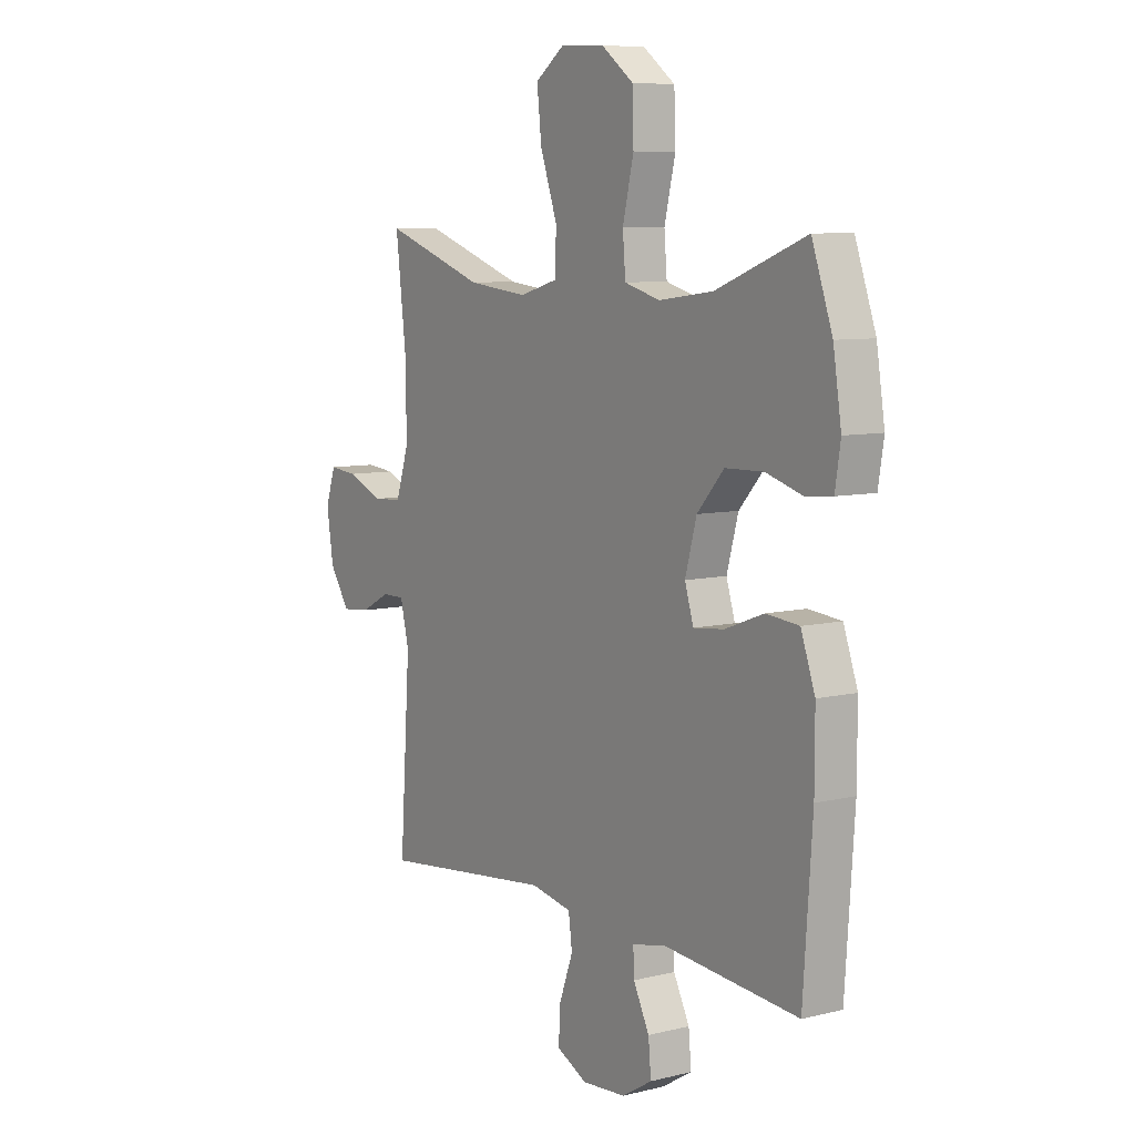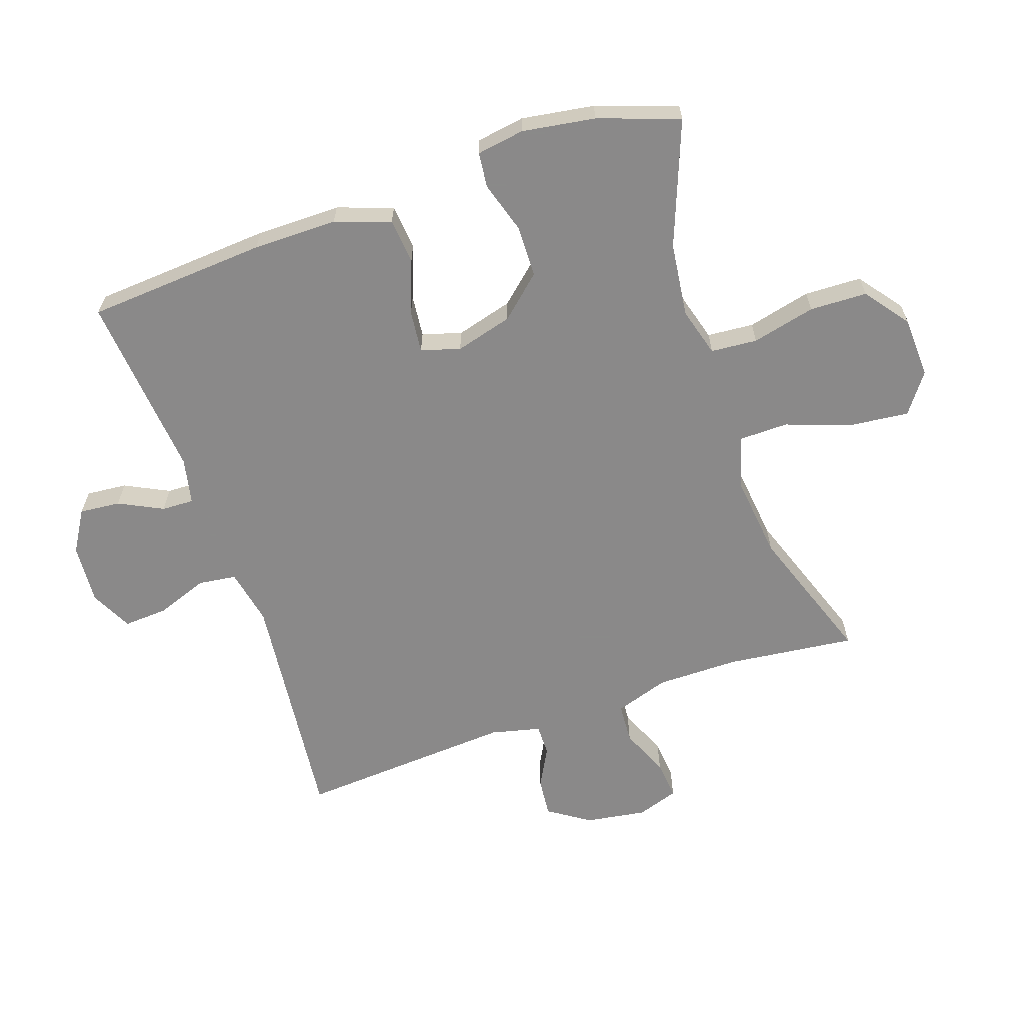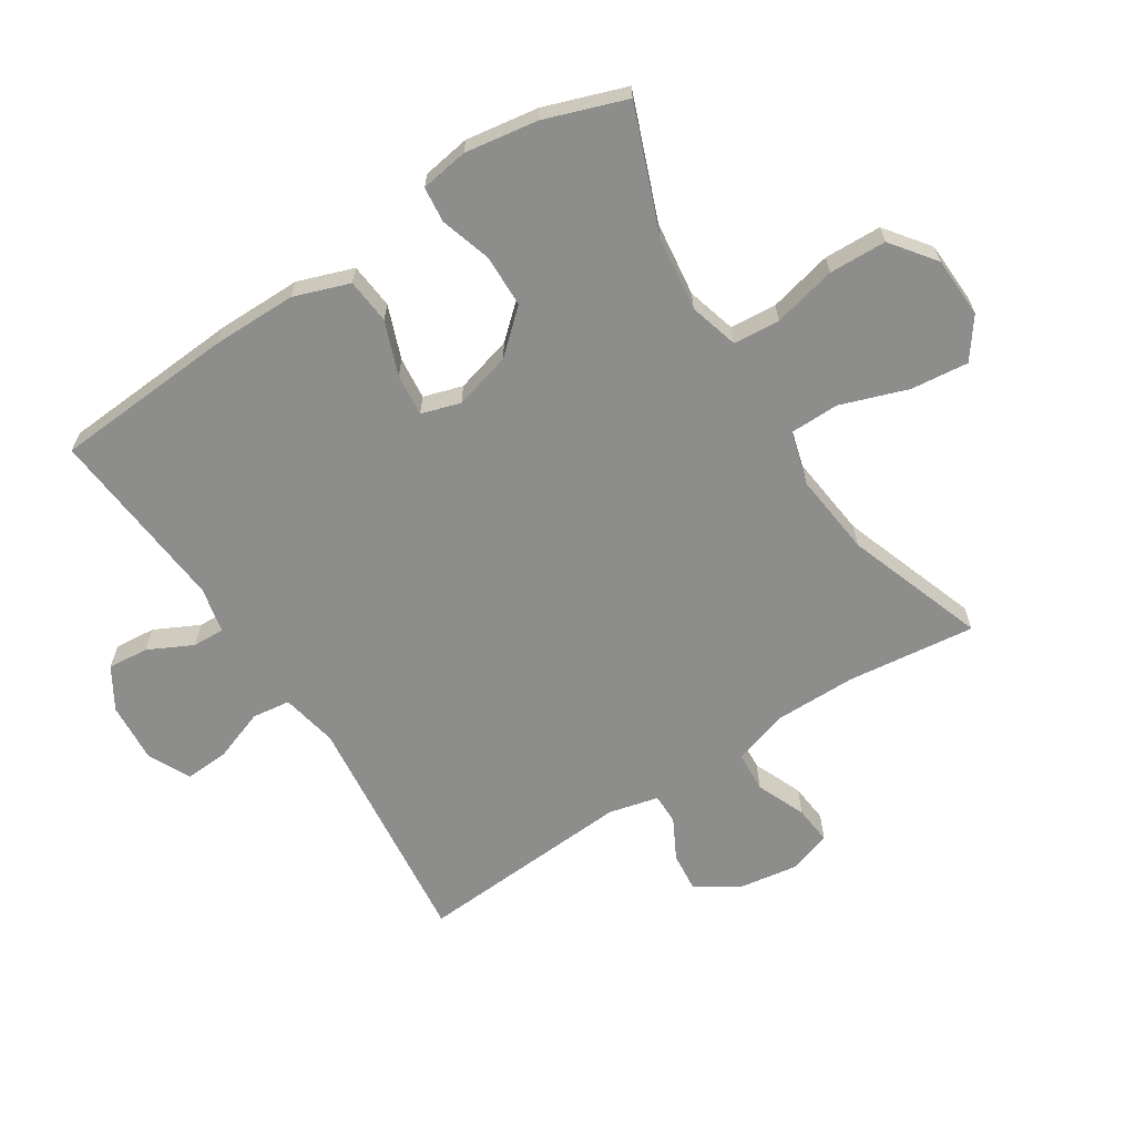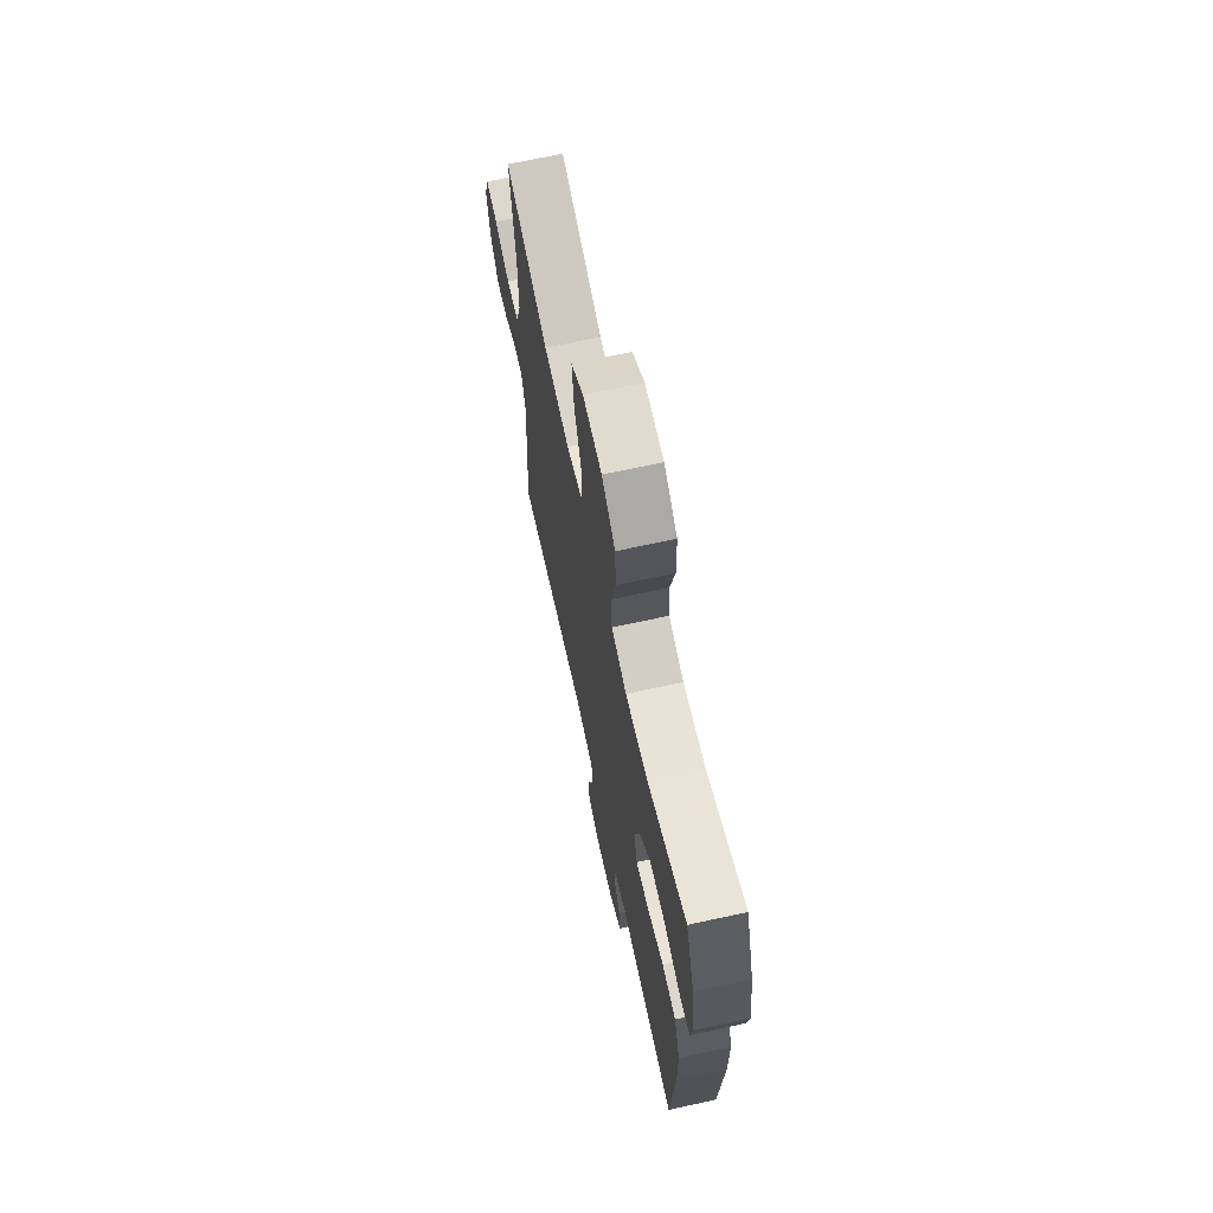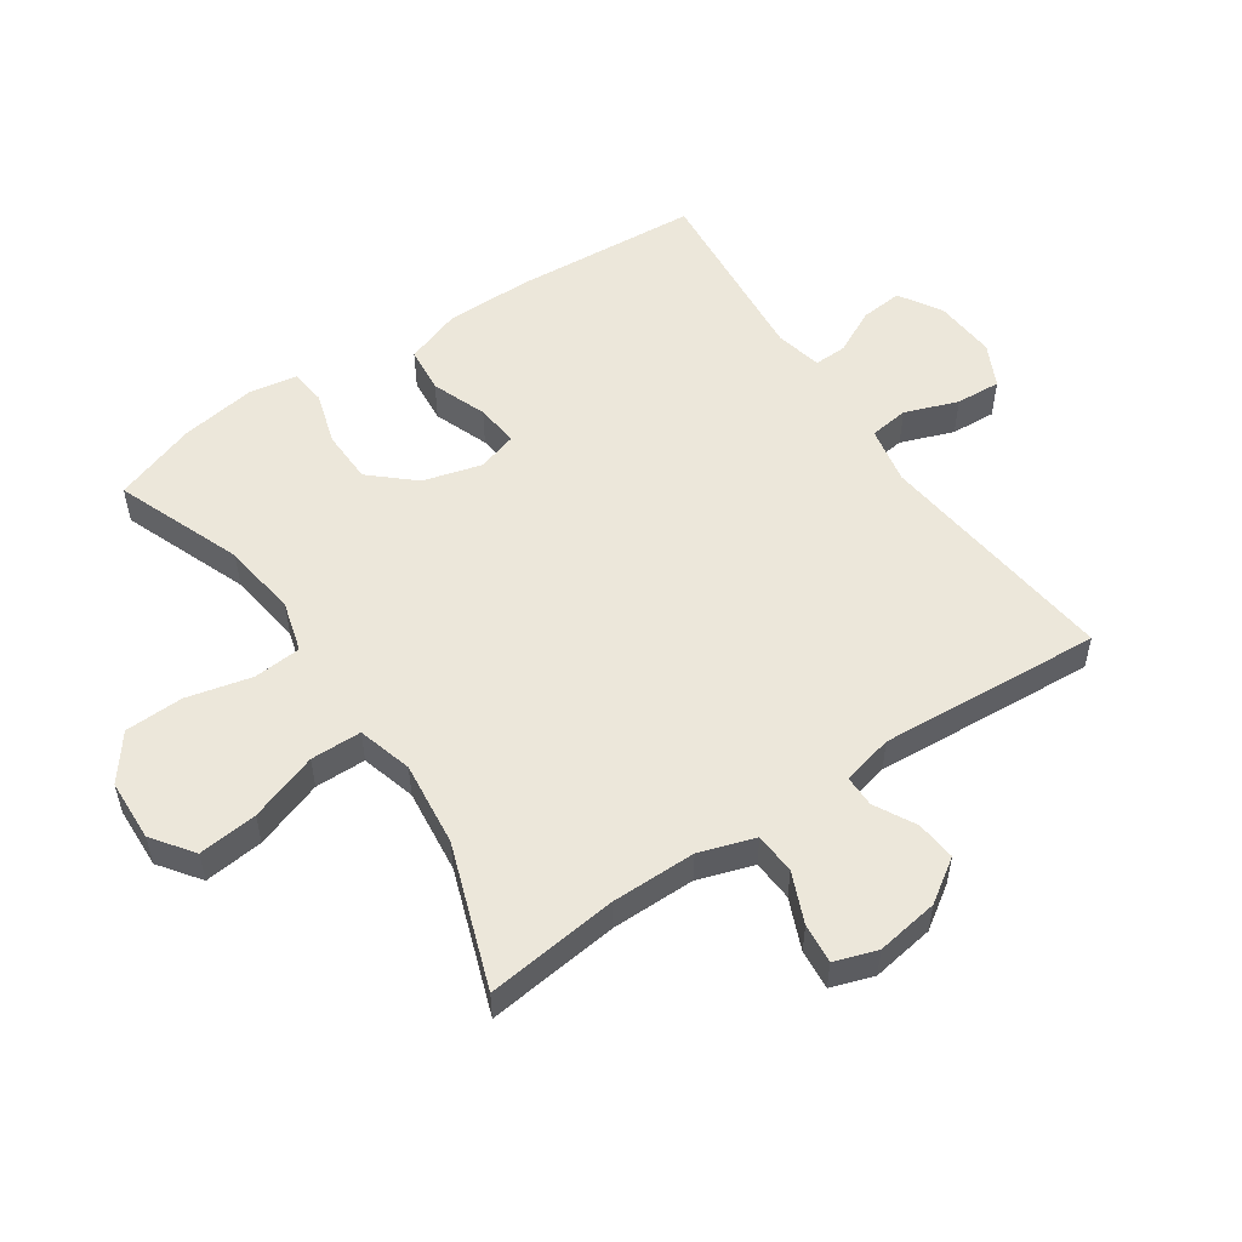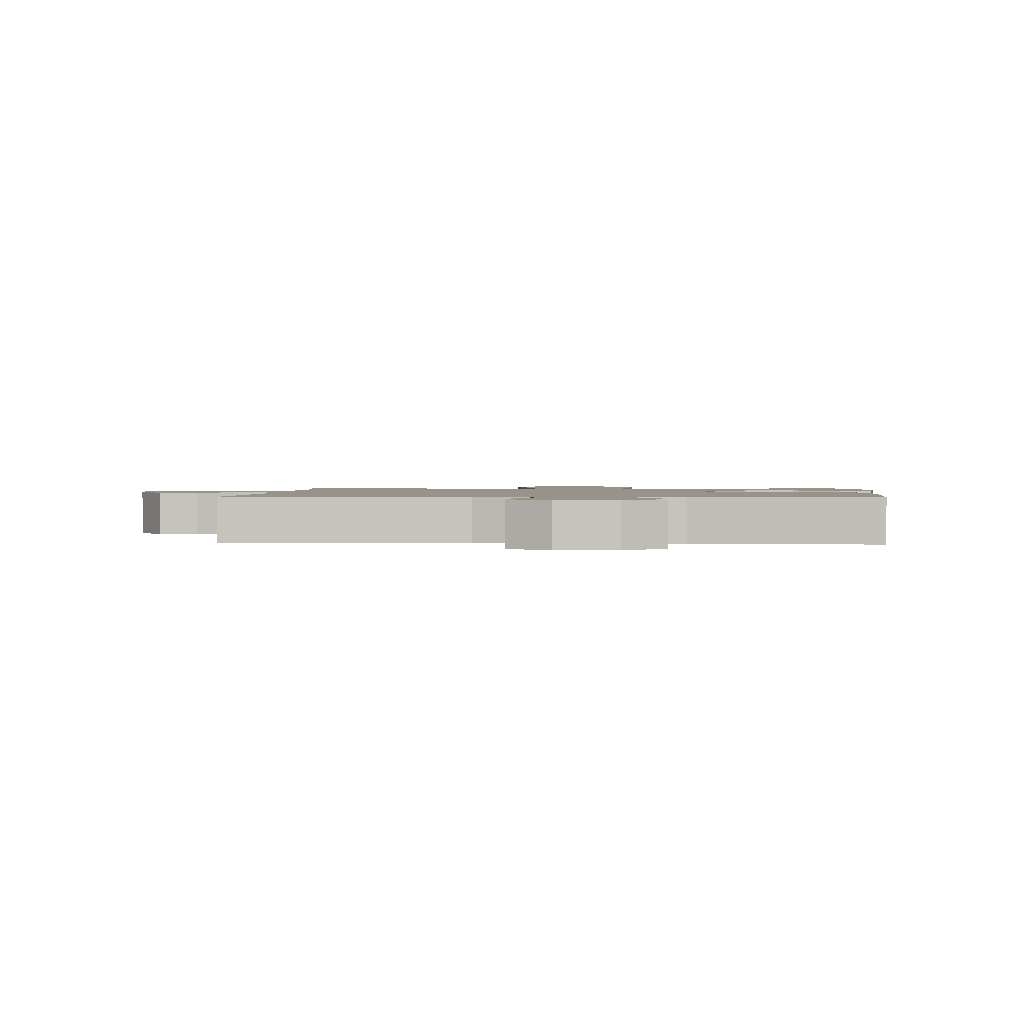
<metadata>
{"format":"obj","ext":"obj","renderer":"f3d","projection":"perspective","resolution":1024,"background":"white","views":[{"elev":7.8,"azim":-124.3,"up":"+Z"},{"elev":-63.3,"azim":-71.0,"up":"+Y"},{"elev":-64.5,"azim":-57.3,"up":"+Y"},{"elev":68.1,"azim":-102.3,"up":"+Z"},{"elev":53.7,"azim":55.9,"up":"+Y"},{"elev":1.4,"azim":-176.9,"up":"+Y"}]}
</metadata>
<code>
v -0.5 0.07 -0.5
v -0.52 0.07 -0.213
v -0.52 0.07 -0.079
v -0.489 0.07 0.009
v -0.417 0.07 0.016
v -0.332 0.07 -0.016
v -0.265 0.07 -0.023
v -0.246 0.07 0.039
v -0.271 0.07 0.13
v -0.33 0.07 0.196
v -0.413 0.07 0.198
v -0.495 0.07 0.173
v -0.551 0.07 0.179
v -0.563 0.07 0.255
v -0.545 0.07 0.371
v -0.5 0.07 0.5
v -0.303 0.07 0.424
v -0.185 0.07 0.409
v -0.107 0.07 0.431
v -0.101 0.07 0.505
v -0.125 0.07 0.606
v -0.122 0.07 0.697
v -0.052 0.07 0.75
v 0.045 0.07 0.754
v 0.108 0.07 0.708
v 0.098 0.07 0.616
v 0.061 0.07 0.51
v 0.062 0.07 0.431
v 0.147 0.07 0.407
v 0.279 0.07 0.422
v 0.5 0.07 0.5
v 0.476 0.07 0.295
v 0.476 0.07 0.164
v 0.504 0.07 0.078
v 0.568 0.07 0.074
v 0.646 0.07 0.107
v 0.708 0.07 0.113
v 0.73 0.07 0.047
v 0.715 0.07 -0.05
v 0.671 0.07 -0.116
v 0.609 0.07 -0.11
v 0.545 0.07 -0.076
v 0.496 0.07 -0.076
v 0.477 0.07 -0.155
v 0.5 0.07 -0.5
v 0.119 0.07 -0.458
v 0.029 0.07 -0.476
v 0.021 0.07 -0.537
v 0.051 0.07 -0.619
v 0.055 0.07 -0.689
v -0.012 0.07 -0.722
v -0.108 0.07 -0.715
v -0.174 0.07 -0.675
v -0.168 0.07 -0.61
v -0.133 0.07 -0.54
v -0.131 0.07 -0.489
v -0.204 0.07 -0.473
v -0.5 0 -0.5
v -0.52 0 -0.213
v -0.52 0 -0.079
v -0.489 0 0.009
v -0.417 0 0.016
v -0.332 0 -0.016
v -0.265 0 -0.023
v -0.246 0 0.039
v -0.271 0 0.13
v -0.33 0 0.196
v -0.413 0 0.198
v -0.495 0 0.173
v -0.551 0 0.179
v -0.563 0 0.255
v -0.545 0 0.371
v -0.5 0 0.5
v -0.303 0 0.424
v -0.185 0 0.409
v -0.107 0 0.431
v -0.101 0 0.505
v -0.125 0 0.606
v -0.122 0 0.697
v -0.052 0 0.75
v 0.045 0 0.754
v 0.108 0 0.708
v 0.098 0 0.616
v 0.061 0 0.51
v 0.062 0 0.431
v 0.147 0 0.407
v 0.279 0 0.422
v 0.5 0 0.5
v 0.476 0 0.295
v 0.476 0 0.164
v 0.504 0 0.078
v 0.568 0 0.074
v 0.646 0 0.107
v 0.708 0 0.113
v 0.73 0 0.047
v 0.715 0 -0.05
v 0.671 0 -0.116
v 0.609 0 -0.11
v 0.545 0 -0.076
v 0.496 0 -0.076
v 0.477 0 -0.155
v 0.5 0 -0.5
v 0.119 0 -0.458
v 0.029 0 -0.476
v 0.021 0 -0.537
v 0.051 0 -0.619
v 0.055 0 -0.689
v -0.012 0 -0.722
v -0.108 0 -0.715
v -0.174 0 -0.675
v -0.168 0 -0.61
v -0.133 0 -0.54
v -0.131 0 -0.489
v -0.204 0 -0.473
f 53 54 55
f 52 53 55
f 51 52 55
f 50 51 55
f 49 50 55
f 48 49 55
f 47 48 55 56
f 46 47 56 57
f 44 45 46
f 43 44 46 57
f 40 41 42
f 39 40 42
f 38 39 42
f 37 38 42
f 36 37 42
f 35 36 42
f 34 35 42 43
f 57 1 2
f 43 57 2
f 34 43 2
f 33 34 2
f 30 31 32
f 29 30 32 33
f 25 26 27
f 24 25 27
f 23 24 27
f 22 23 27
f 21 22 27
f 20 21 27
f 19 20 27 28
f 28 29 33
f 19 28 33
f 18 19 33
f 15 16 17
f 14 15 17
f 13 14 17
f 12 13 17
f 11 12 17
f 10 11 17 18
f 4 5 6
f 3 4 6
f 2 3 6
f 2 6 7
f 33 2 7
f 9 10 18 33
f 8 9 33
f 7 8 33
f 112 111 110
f 112 110 109
f 112 109 108
f 112 108 107
f 112 107 106
f 112 106 105
f 113 112 105 104
f 114 113 104 103
f 103 102 101
f 114 103 101 100
f 99 98 97
f 99 97 96
f 99 96 95
f 99 95 94
f 99 94 93
f 99 93 92
f 100 99 92 91
f 59 58 114
f 59 114 100
f 59 100 91
f 59 91 90
f 89 88 87
f 90 89 87 86
f 84 83 82
f 84 82 81
f 84 81 80
f 84 80 79
f 84 79 78
f 84 78 77
f 85 84 77 76
f 90 86 85
f 90 85 76
f 90 76 75
f 74 73 72
f 74 72 71
f 74 71 70
f 74 70 69
f 74 69 68
f 75 74 68 67
f 63 62 61
f 63 61 60
f 63 60 59
f 64 63 59
f 64 59 90
f 90 75 67 66
f 90 66 65
f 90 65 64
f 1 58 59 2
f 2 59 60 3
f 3 60 61 4
f 4 61 62 5
f 5 62 63 6
f 6 63 64 7
f 7 64 65 8
f 8 65 66 9
f 9 66 67 10
f 10 67 68 11
f 11 68 69 12
f 12 69 70 13
f 13 70 71 14
f 14 71 72 15
f 15 72 73 16
f 16 73 74 17
f 17 74 75 18
f 18 75 76 19
f 19 76 77 20
f 20 77 78 21
f 21 78 79 22
f 22 79 80 23
f 23 80 81 24
f 24 81 82 25
f 25 82 83 26
f 26 83 84 27
f 27 84 85 28
f 28 85 86 29
f 29 86 87 30
f 30 87 88 31
f 31 88 89 32
f 32 89 90 33
f 33 90 91 34
f 34 91 92 35
f 35 92 93 36
f 36 93 94 37
f 37 94 95 38
f 38 95 96 39
f 39 96 97 40
f 40 97 98 41
f 41 98 99 42
f 42 99 100 43
f 43 100 101 44
f 44 101 102 45
f 45 102 103 46
f 46 103 104 47
f 47 104 105 48
f 48 105 106 49
f 49 106 107 50
f 50 107 108 51
f 51 108 109 52
f 52 109 110 53
f 53 110 111 54
f 54 111 112 55
f 55 112 113 56
f 56 113 114 57
f 57 114 58 1

</code>
